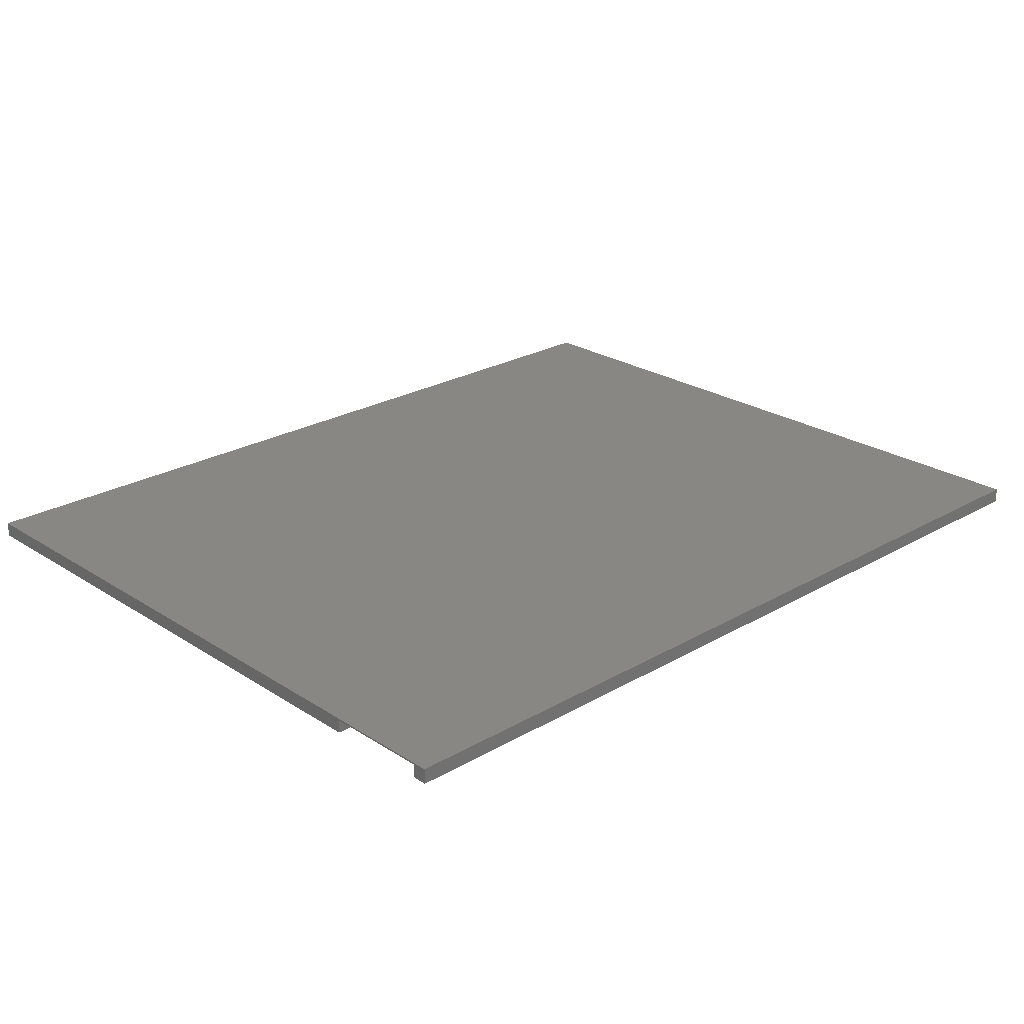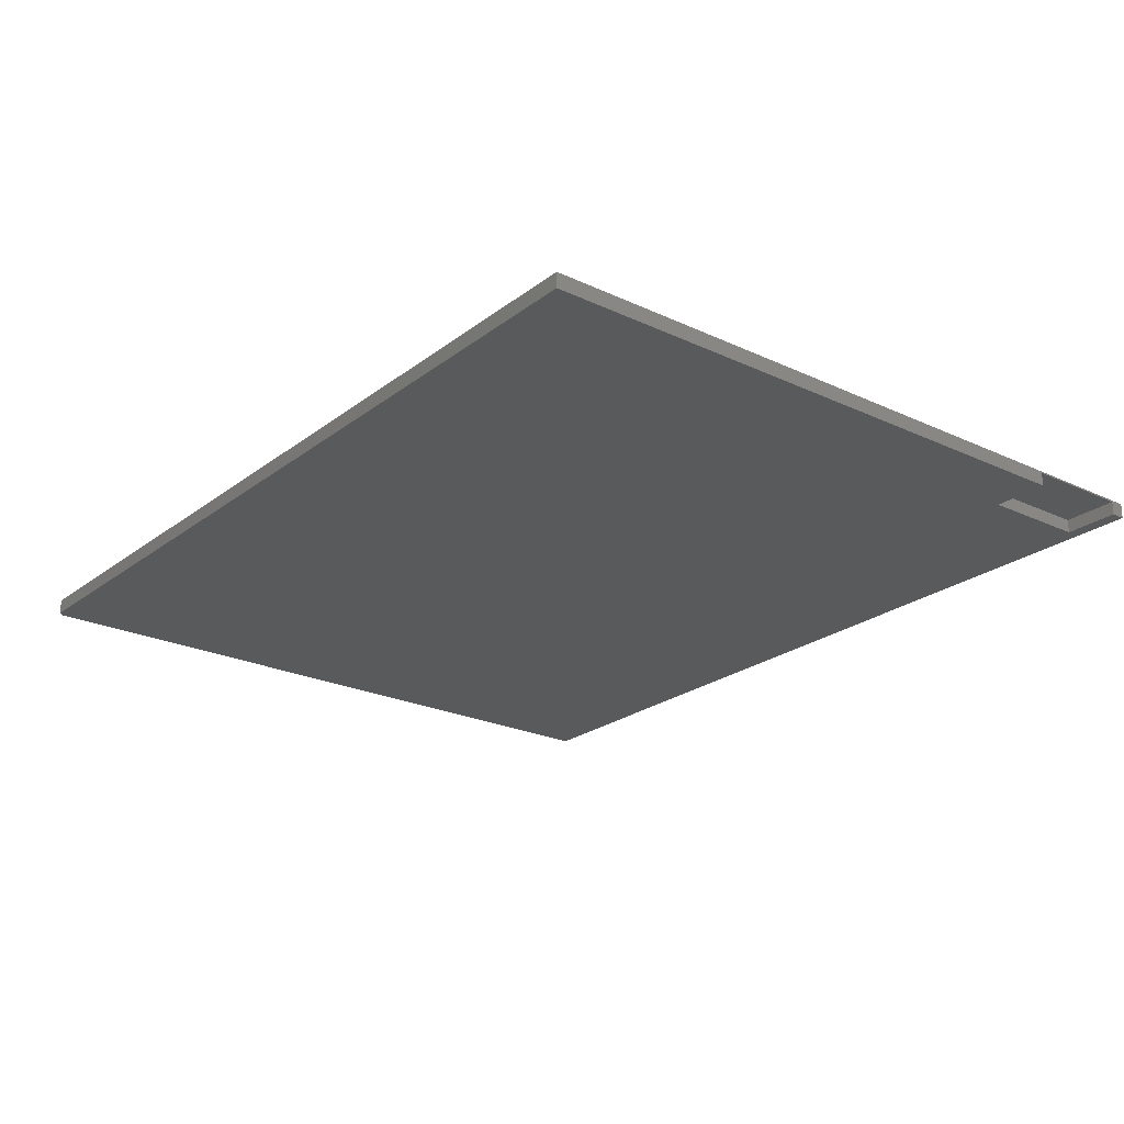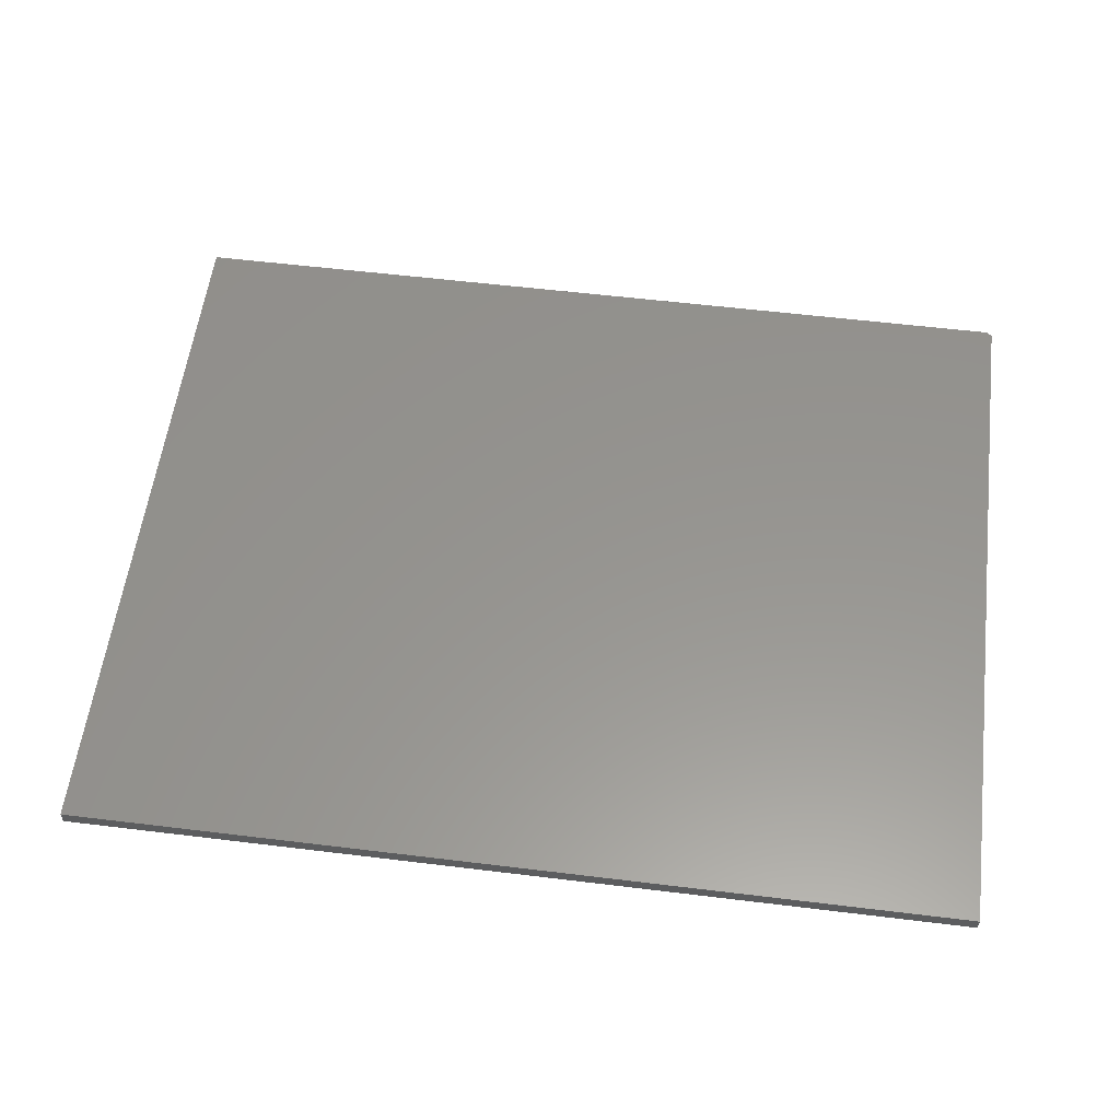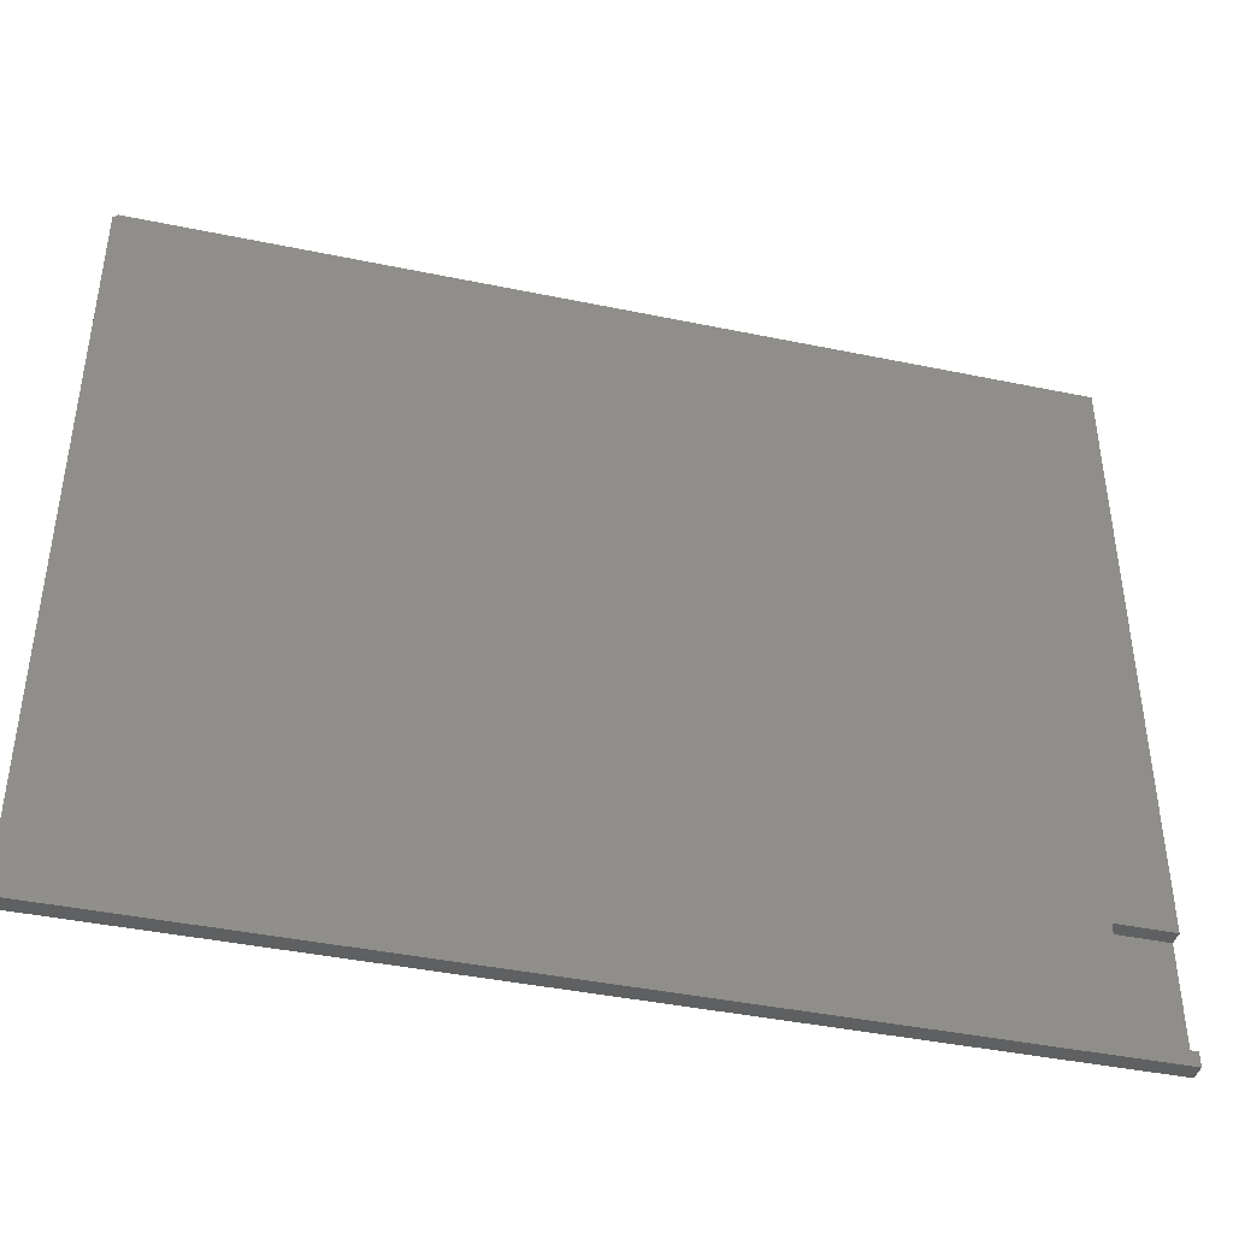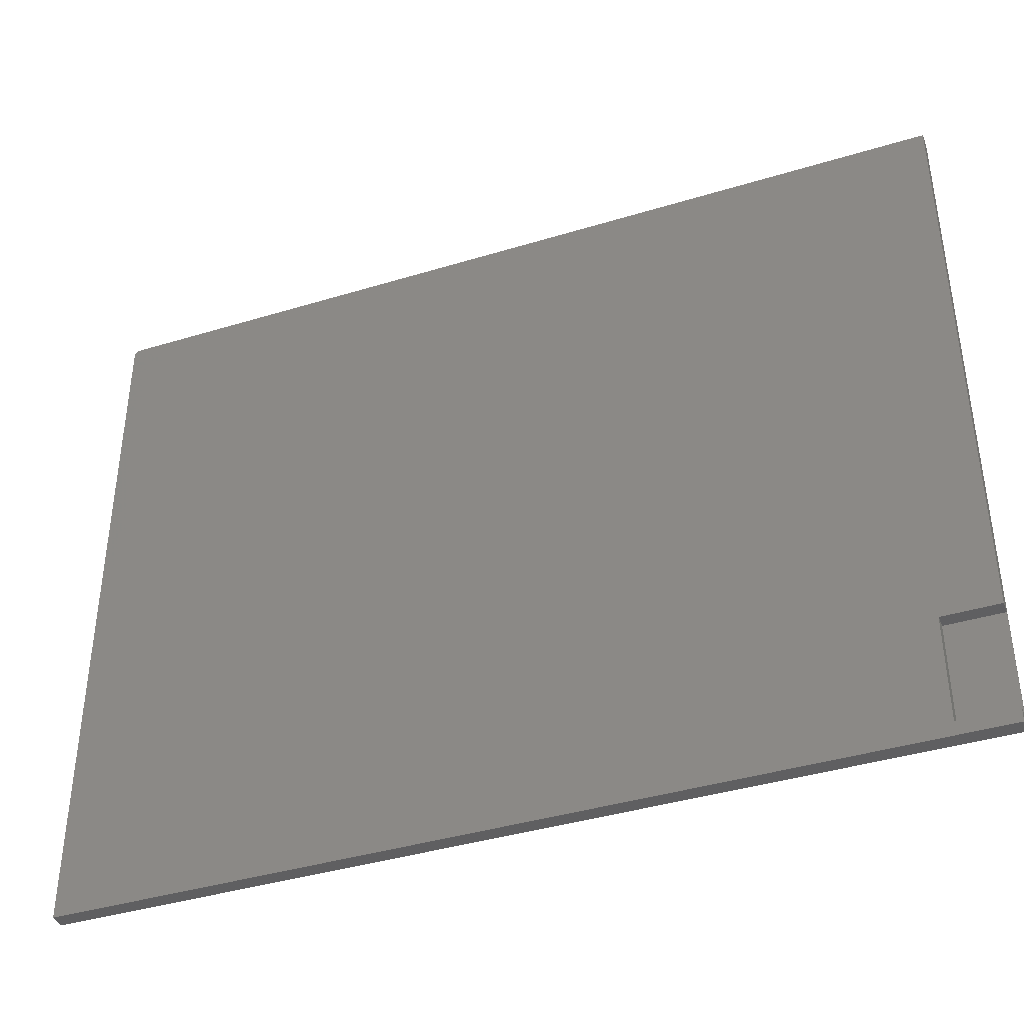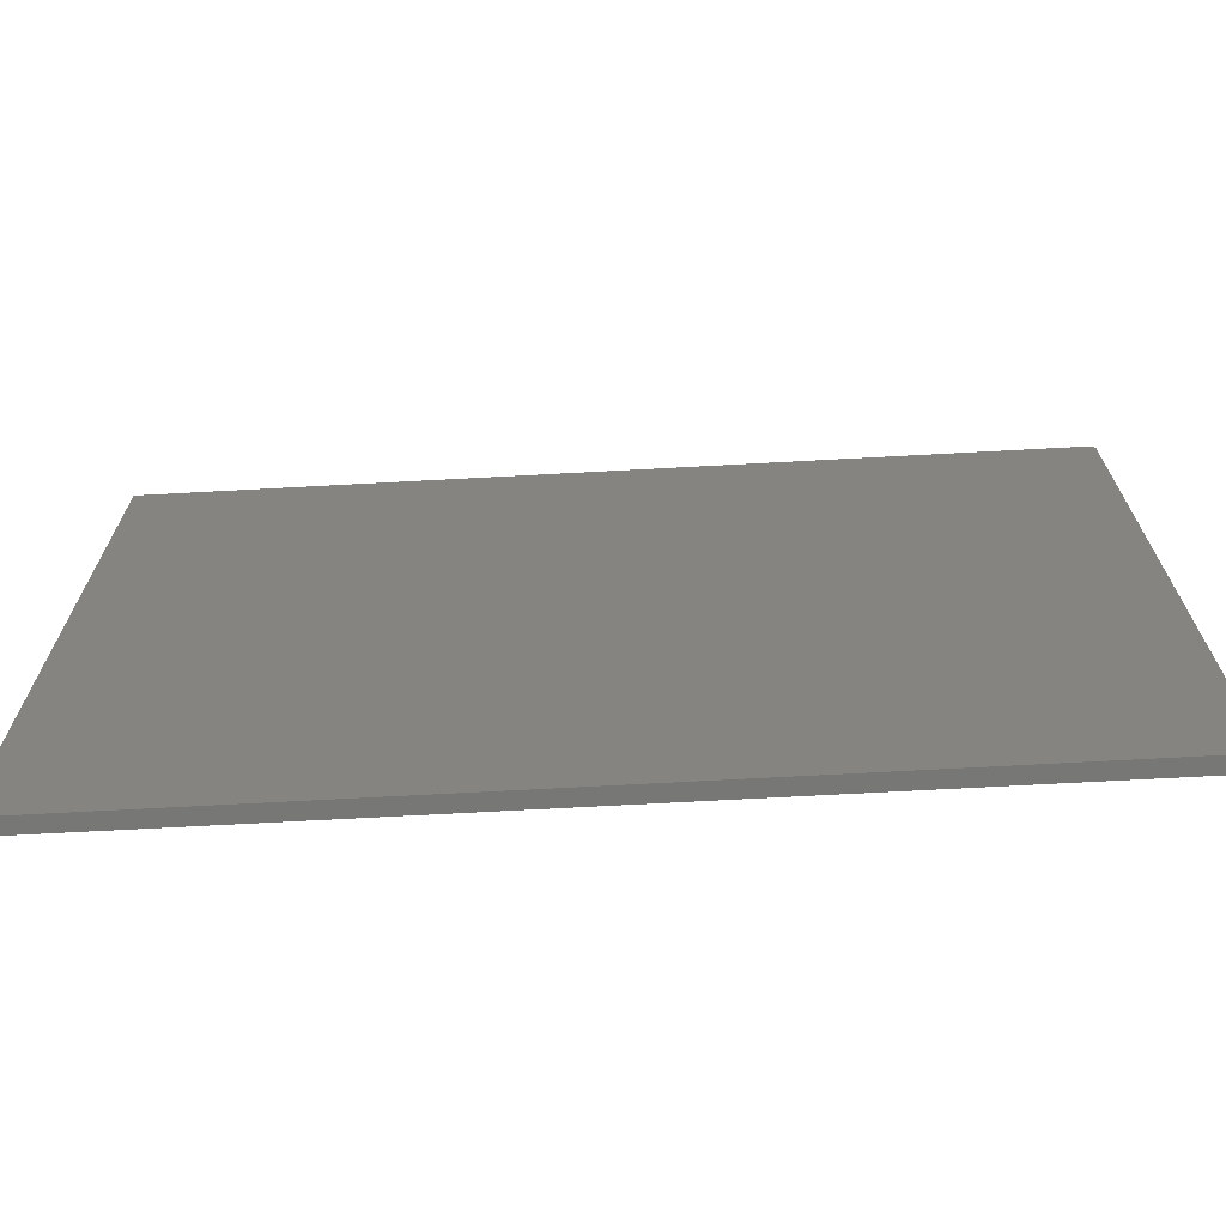
<metadata>
{"format":"stl","ext":"stl","renderer":"f3d","projection":"perspective","resolution":1024,"background":"white","views":[{"elev":24.4,"azim":136.5,"up":"+Y"},{"elev":-23.3,"azim":51.7,"up":"+Y"},{"elev":57.5,"azim":-172.8,"up":"+Y"},{"elev":-41.6,"azim":-14.1,"up":"+Z"},{"elev":-39.8,"azim":20.7,"up":"+Z"},{"elev":-69.6,"azim":-176.9,"up":"+Z"}]}
</metadata>
<code>
# stl→obj: 18 verts, 32 faces
v 0.75 0.01752 -0.6016
v 0.75 0.01752 0.6016
v 0.75 0.01488 -0.3984
v 0.75 0.01488 -0.5781
v 0.75 -0.007812 -0.5781
v 0.75 -0.007812 -0.6016
v 0.75 -0.007812 -0.3984
v 0.75 -0.007812 0.6016
v -0.75 -0.007812 0.5938
v -0.75 -0.007812 -0.6016
v 0.6562 -0.007812 -0.3984
v 0.6562 -0.007812 -0.5781
v -0.7422 -0.007812 0.6016
v 0.6562 0.01488 -0.5781
v 0.6562 0.01488 -0.3984
v -0.75 0.01752 -0.6016
v -0.75 0.01752 0.5938
v -0.7422 0.01752 0.6016
f 1 2 3
f 1 3 4
f 1 4 5
f 1 5 6
f 7 3 8
f 8 3 2
f 9 10 11
f 10 12 11
f 10 6 12
f 12 6 5
f 7 8 11
f 11 8 13
f 11 13 9
f 12 14 11
f 11 14 15
f 3 7 15
f 15 7 11
f 14 4 15
f 15 4 3
f 5 4 12
f 12 4 14
f 10 9 16
f 16 9 17
f 18 13 2
f 2 13 8
f 2 1 18
f 18 1 16
f 18 16 17
f 18 17 13
f 13 17 9
f 10 16 6
f 6 16 1

</code>
